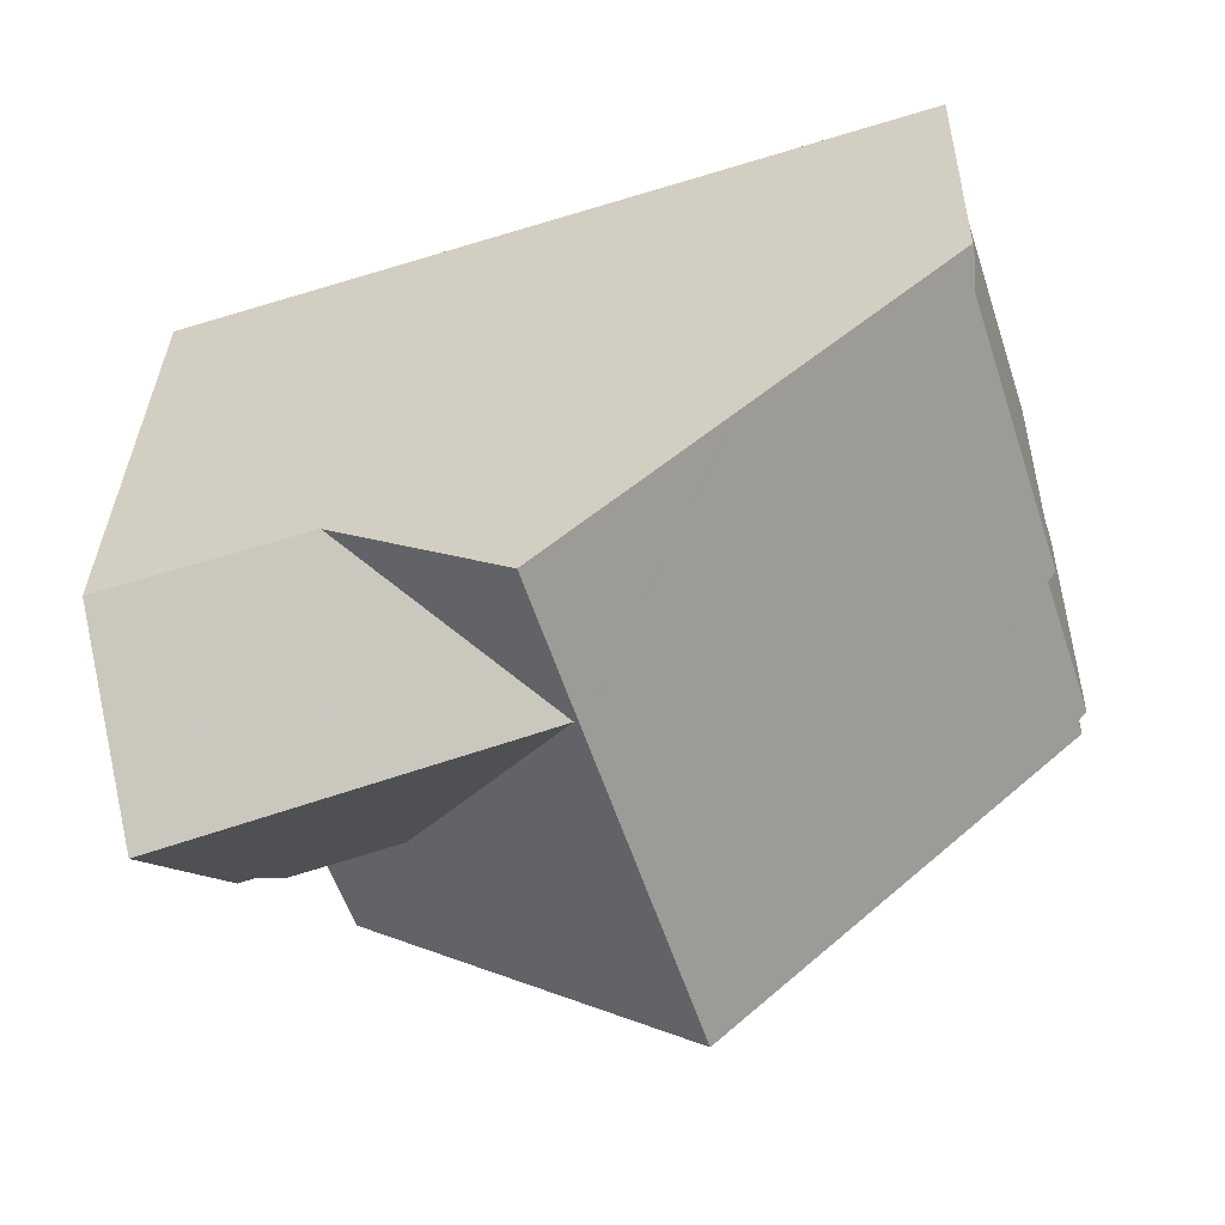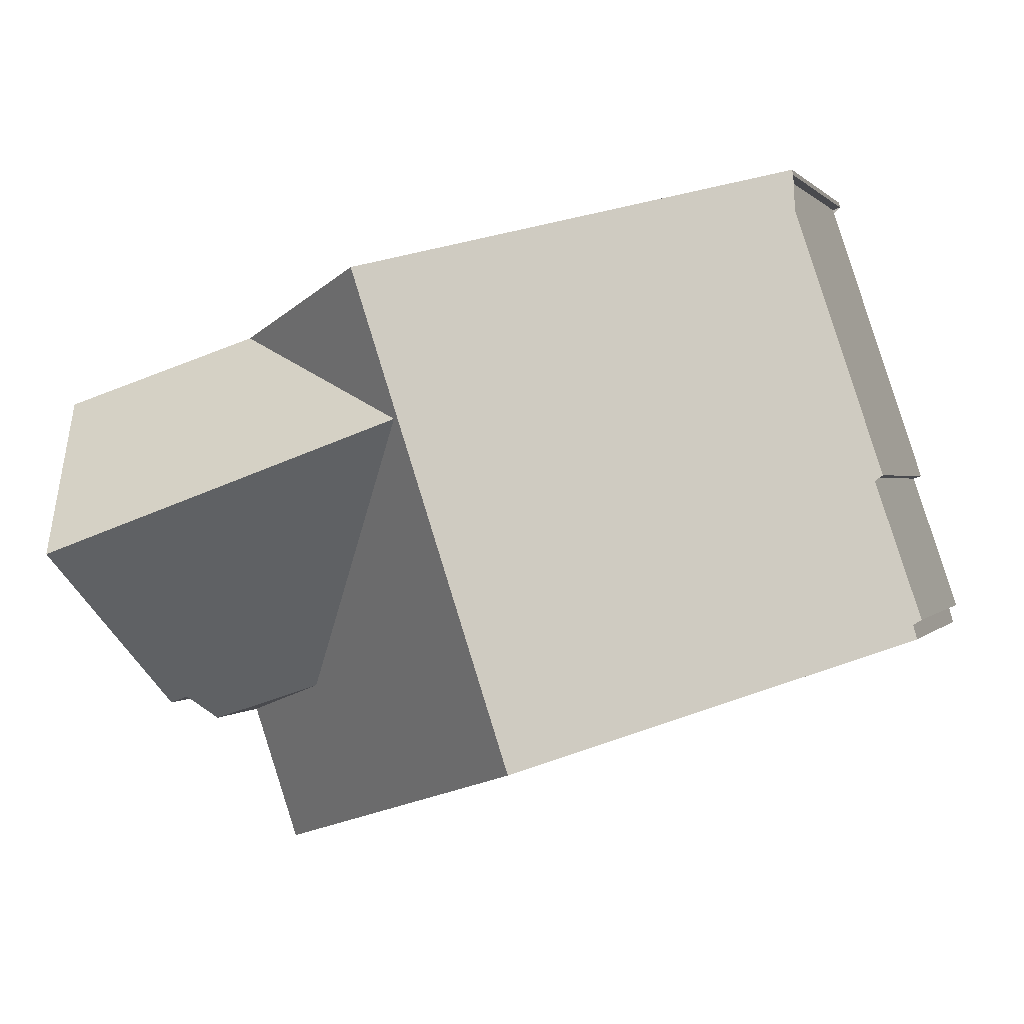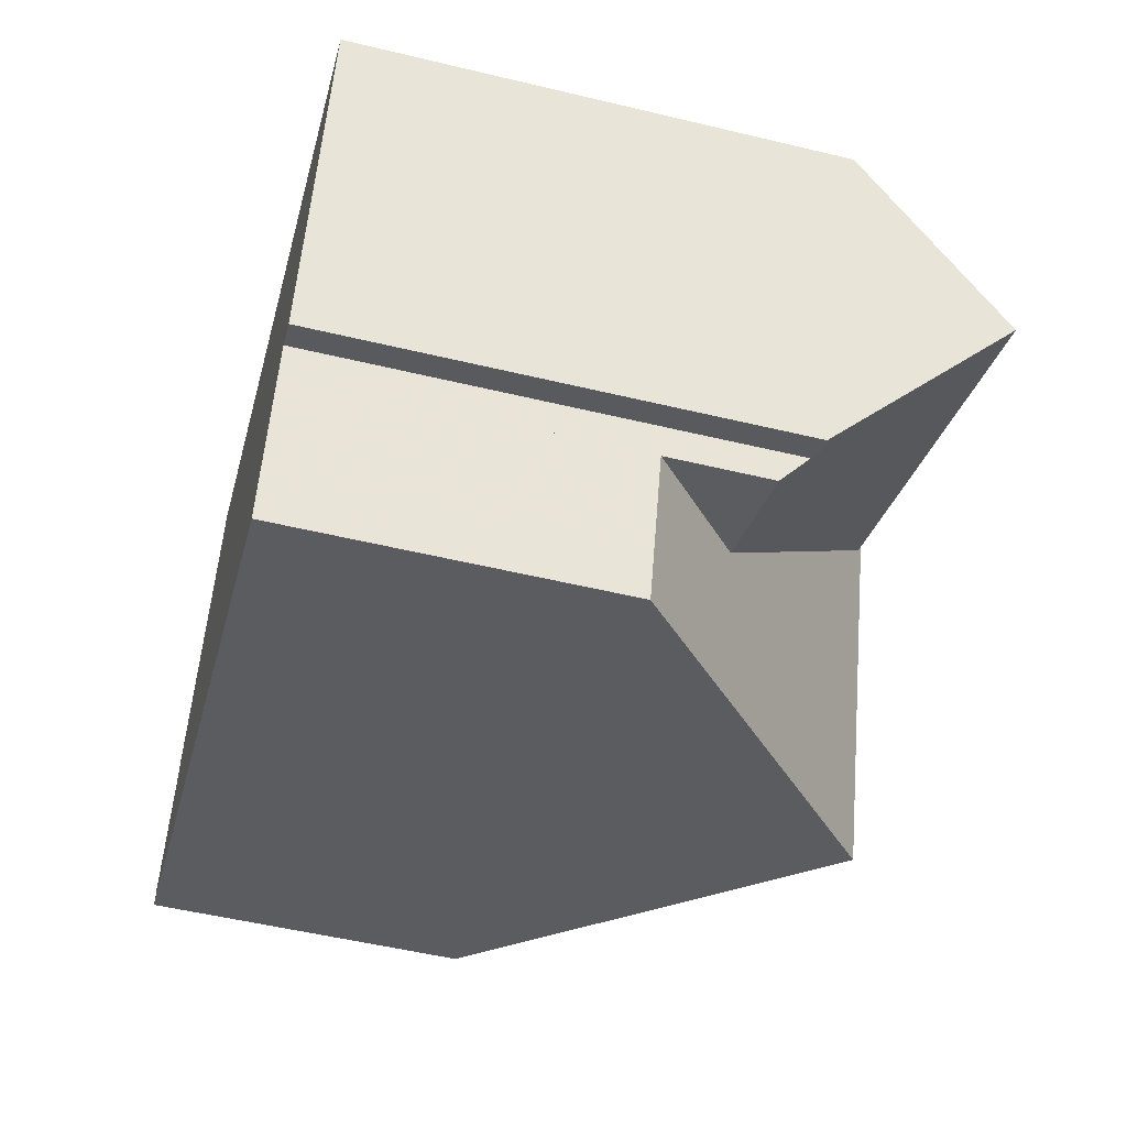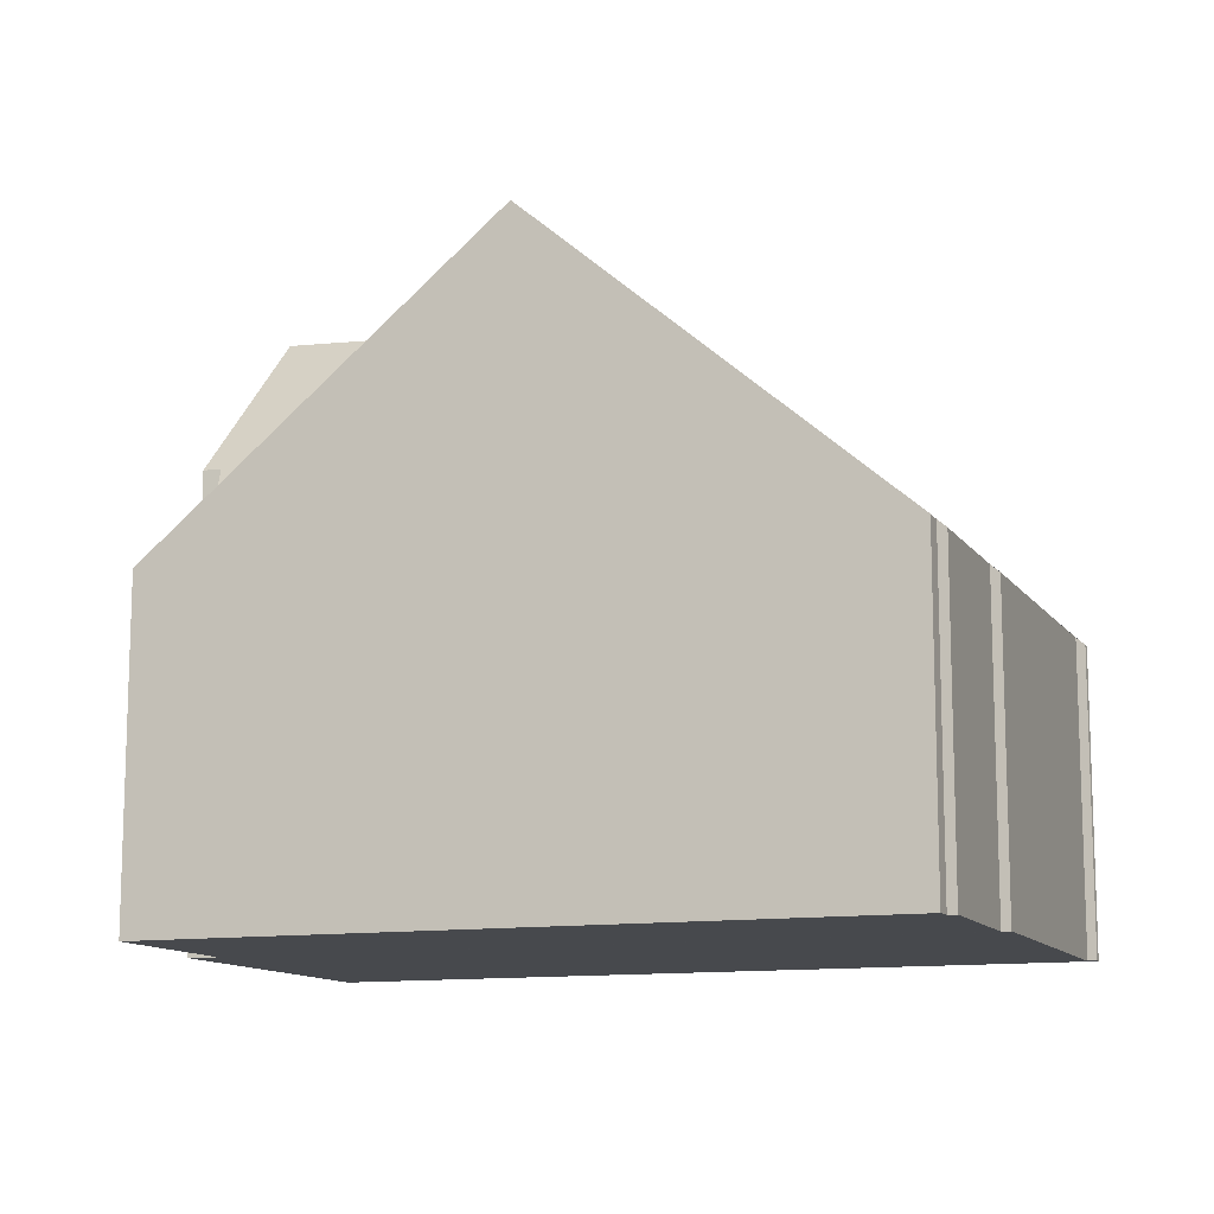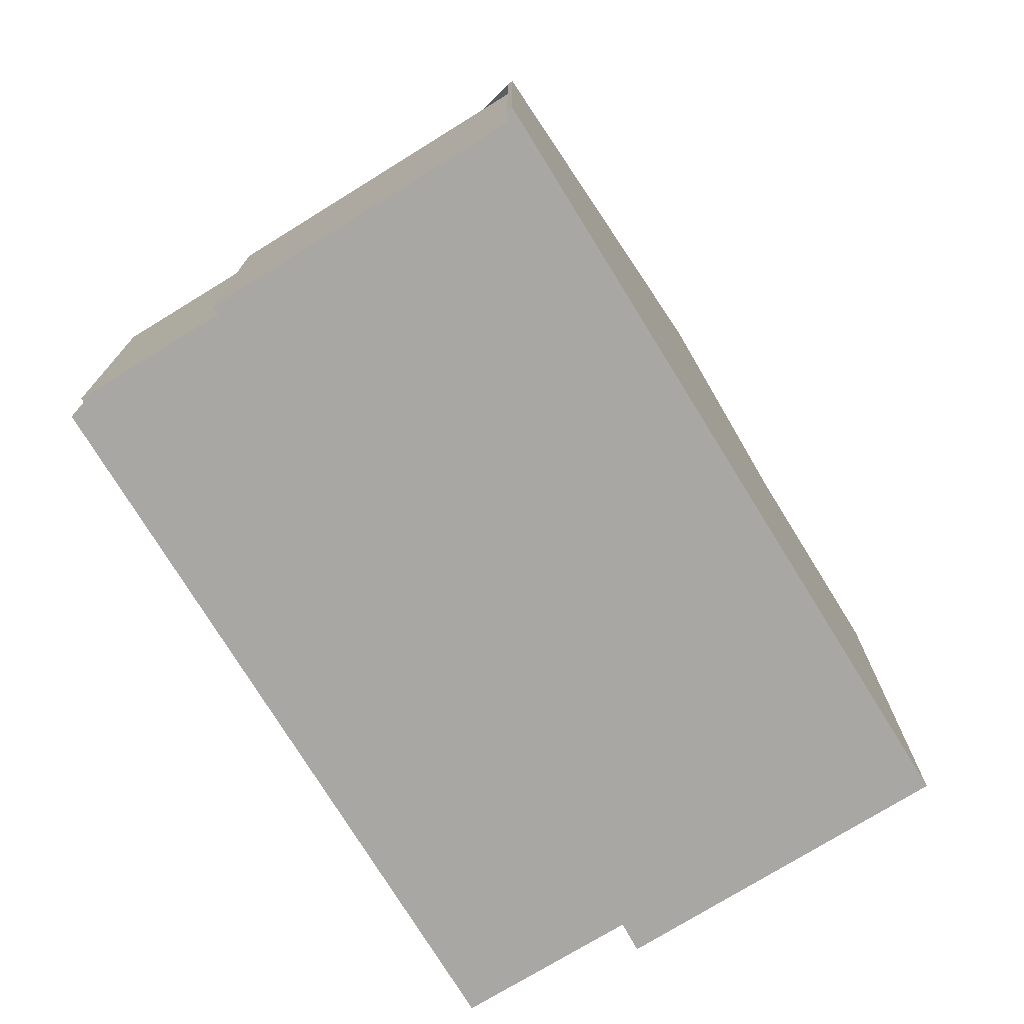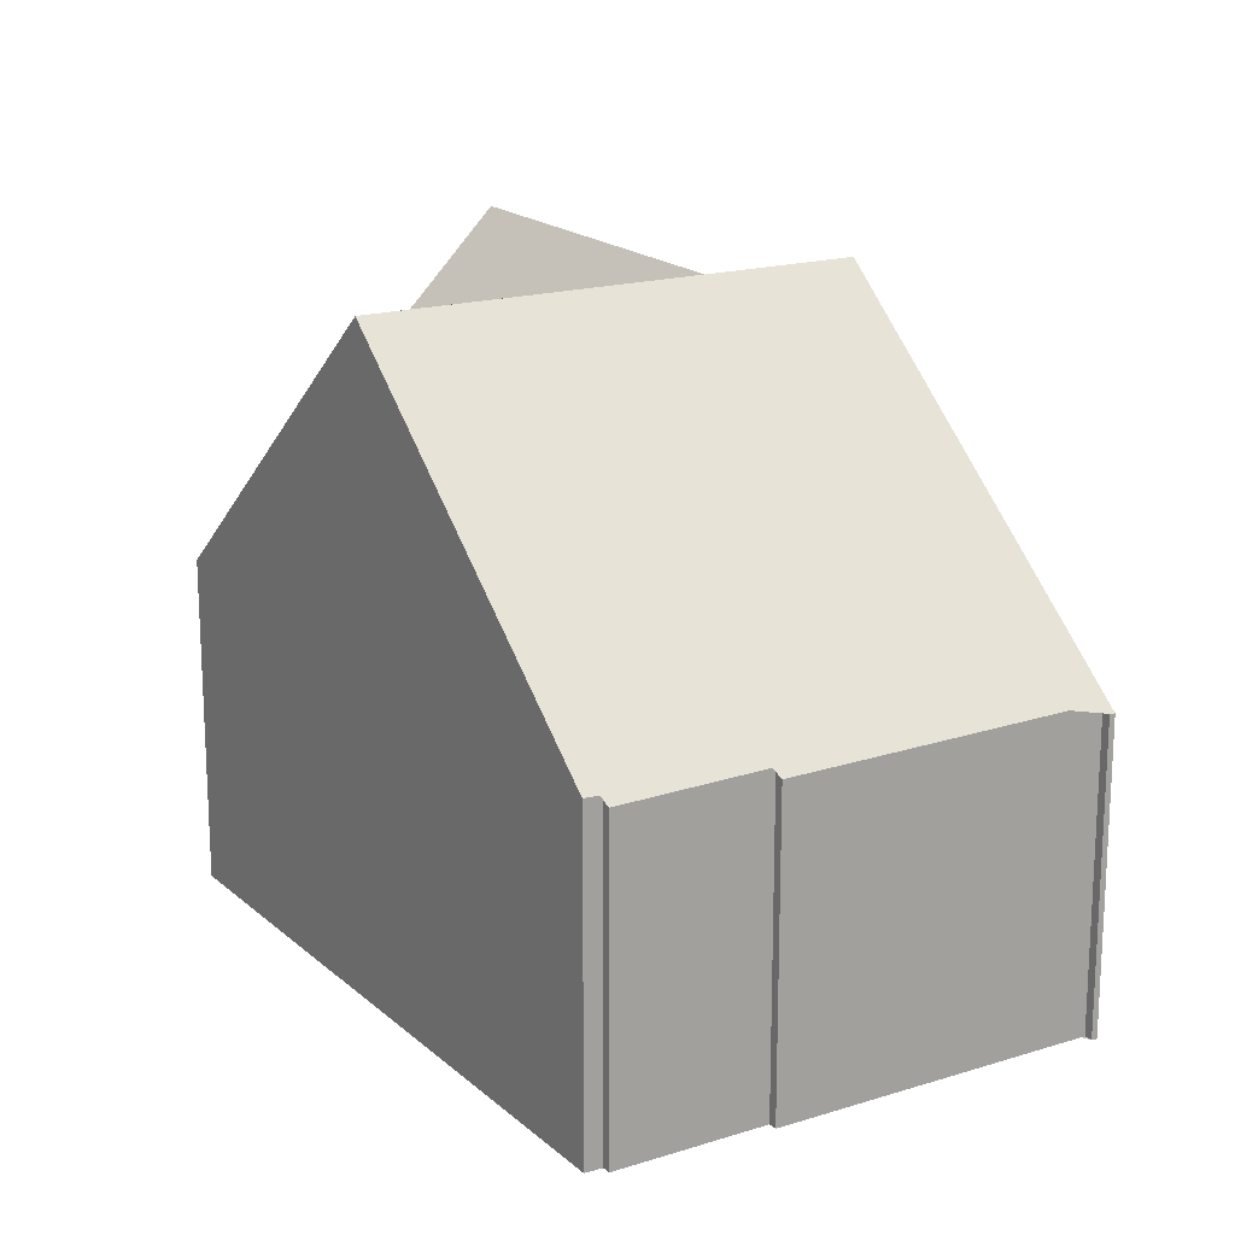
<metadata>
{"format":"obj","ext":"obj","renderer":"f3d","projection":"perspective","resolution":1024,"background":"white","views":[{"elev":32.7,"azim":1.4,"up":"+Y"},{"elev":0.7,"azim":17.3,"up":"+Y"},{"elev":-52.5,"azim":-104.5,"up":"+Y"},{"elev":-12.0,"azim":39.0,"up":"+Z"},{"elev":-74.8,"azim":140.0,"up":"+Z"},{"elev":17.1,"azim":76.8,"up":"+Z"}]}
</metadata>
<code>
v -1062 -619.3 3.345
v -1062 -619.3 3.348
v -1063 -619.4 3.433
v -1061 -622.8 3.377
v -1062 -622.9 3.462
v -1061 -624.5 3.428
v -1061 -624.5 3.513
v -1061 -624.7 3.516
v -1069 -627.3 3.659
v -1069 -625.4 5.171
v -1070 -625.5 5.176
v -1071 -622 5.387
v -1067 -620.6 7.022
v -1065 -626 6.967
v -1061 -624 3.44
v -1066 -622.2 7.006
v -1066 -622.3 7.005
v -1066 -622.2 6.956
v -1065 -620 5.331
v -1064 -623 5.325
v -1063 -625.4 5.322
v -1065 -620 5.33
v -1064 -619.7 4.558
v -1065 -620 5.33
v -1065 -620 5.336
v -1062 -623.7 3.984
v -1063 -619.5 4.073
v -1065 -626 6.967
v -1067 -620.6 7.022
v -1068 -621.3 5.366
v -1069 -625.7 3.657
v -1066 -622.2 7.006
v -1066 -622.3 6.96
v -1068 -625.3 4.737
v -1069 -626.8 3.658
v -1070 -623.7 7.12
v -1069 -625.7 4.817
v -1066 -622.3 6.96
v -1068 -621.3 5.366
v -1066 -622.3 6.96
v -1070 -623.7 7.12
v -1066 -622.3 7.005
v -1067 -624.5 5.316
v -1067 -626.6 5.313
v -1067 -624.5 5.316
v -1070 -625.4 5.31
v -1067 -620.6 7.021
v -1067 -620.6 7.021
v -1068 -621.3 5.394
v -1068 -621.3 5.394
v -1071 -622 5.429
v -1061 -624.9 3.959
v -1071 -621.9 5.386
v -1071 -622 5.426
v -1070 -623.7 7.113
v -1070 -623.7 7.113
v -1069 -625.3 5.311
v -1069 -625.5 5.173
v -1061 -624.9 3.959
v -1063 -625.4 5.322
v -1065 -626 6.968
v -1065 -626 6.968
v -1061 -624.7 3.516
v -1067 -626.6 5.313
v -1069 -627.3 3.659
v -1067 -624.6 5.26
v -1064 -623.3 5.325
v -1063 -623.2 4.959
v -1065 -623.9 6.988
v -1067 -624.6 5.26
v -1068 -624.8 5.314
v -1069 -625.2 5.399
v -1065 -623.9 6.988
v -1062 -622.8 4.002
v -1061 -622.6 3.381
v -1067 -624.6 5.316
v -1070 -625.3 5.413
v -1068 -625.3 4.737
v -1069 -625.7 3.657
v -1062 -623.5 4.385
v -1063 -623.8 5.324
v -1065 -624.5 6.983
v -1069 -625.7 4.817
v -1068 -625.3 4.737
v -1065 -624.5 6.983
v -1061 -623.1 3.456
v -1062 -623.3 3.992
v -1067 -625.1 5.315
v -1062 -619.3 3.348
v -1062 -619.3 3.345
v -1062 -619.3 4.441e-16
v -1062 -619.3 0
v -1063 -619.4 3.433
v -1062 -619.3 3.348
v -1062 -619.3 0
v -1063 -619.4 0
v -1061 -622.6 3.381
v -1063 -619.4 3.433
v -1063 -619.4 0
v -1061 -622.6 -4.441e-16
v -1062 -622.9 3.462
v -1061 -622.8 3.377
v -1061 -622.8 0
v -1062 -622.9 0
v -1061 -623.1 3.456
v -1062 -622.9 3.462
v -1062 -622.9 0
v -1061 -623.1 4.441e-16
v -1061 -624.5 3.513
v -1061 -624.5 3.428
v -1061 -624.5 0
v -1061 -624.5 -4.441e-16
v -1061 -624.7 3.516
v -1061 -624.5 3.513
v -1061 -624.5 -4.441e-16
v -1061 -624.7 0
v -1061 -624.9 3.959
v -1061 -624.7 3.516
v -1061 -624.7 4.441e-16
v -1061 -624.9 4.441e-16
v -1069 -627.3 3.659
v -1069 -627.3 3.659
v -1069 -627.3 0
v -1069 -627.3 4.441e-16
v -1069 -625.5 5.173
v -1069 -625.4 5.171
v -1069 -625.4 0
v -1069 -625.5 0
v -1070 -625.4 5.31
v -1070 -625.5 5.176
v -1070 -625.5 -8.882e-16
v -1070 -625.4 0
v -1071 -621.9 5.386
v -1071 -622 5.387
v -1071 -622 -8.882e-16
v -1071 -621.9 8.882e-16
v -1065 -620 5.331
v -1067 -620.6 7.022
v -1067 -620.6 0
v -1065 -620 0
v -1061 -624.5 3.428
v -1061 -624 3.44
v -1061 -624 4.441e-16
v -1061 -624.5 0
v -1065 -620 5.33
v -1065 -620 5.331
v -1065 -620 0
v -1065 -620 0
v -1065 -626 6.967
v -1063 -625.4 5.322
v -1063 -625.4 -8.882e-16
v -1065 -626 -8.882e-16
v -1064 -619.7 4.558
v -1065 -620 5.33
v -1065 -620 0
v -1064 -619.7 0
v -1063 -619.5 4.073
v -1064 -619.7 4.558
v -1064 -619.7 0
v -1063 -619.5 0
v -1062 -619.3 3.345
v -1063 -619.5 4.073
v -1063 -619.5 0
v -1062 -619.3 4.441e-16
v -1067 -626.6 5.313
v -1065 -626 6.967
v -1065 -626 -8.882e-16
v -1067 -626.6 0
v -1069 -625.7 3.657
v -1069 -626.8 3.658
v -1069 -626.8 4.441e-16
v -1069 -625.7 0
v -1071 -622 5.429
v -1070 -623.7 7.12
v -1070 -623.7 -8.882e-16
v -1071 -622 0
v -1067 -620.6 7.022
v -1068 -621.3 5.366
v -1068 -621.3 8.882e-16
v -1067 -620.6 0
v -1069 -627.3 3.659
v -1067 -626.6 5.313
v -1067 -626.6 0
v -1069 -627.3 0
v -1070 -625.3 5.413
v -1070 -625.4 5.31
v -1070 -625.4 0
v -1070 -625.3 0
v -1071 -622 5.387
v -1071 -622 5.429
v -1071 -622 0
v -1071 -622 -8.882e-16
v -1063 -625.4 5.322
v -1061 -624.9 3.959
v -1061 -624.9 4.441e-16
v -1063 -625.4 -8.882e-16
v -1068 -621.3 5.366
v -1071 -621.9 5.386
v -1071 -621.9 8.882e-16
v -1068 -621.3 8.882e-16
v -1070 -625.5 5.176
v -1069 -625.5 5.173
v -1069 -625.5 0
v -1070 -625.5 -8.882e-16
v -1061 -624.7 3.516
v -1061 -624.7 3.516
v -1061 -624.7 0
v -1061 -624.7 4.441e-16
v -1069 -626.8 3.658
v -1069 -627.3 3.659
v -1069 -627.3 4.441e-16
v -1069 -626.8 4.441e-16
v -1061 -622.8 3.377
v -1061 -622.6 3.381
v -1061 -622.6 -4.441e-16
v -1061 -622.8 0
v -1070 -623.7 7.12
v -1070 -625.3 5.413
v -1070 -625.3 0
v -1070 -623.7 -8.882e-16
v -1069 -625.4 5.171
v -1069 -625.7 4.817
v -1069 -625.7 0
v -1069 -625.4 0
v -1061 -624 3.44
v -1061 -623.1 3.456
v -1061 -623.1 4.441e-16
v -1061 -624 4.441e-16
v -1069 -627.3 0
v -1069 -625.4 0
v -1070 -625.5 0
v -1071 -622 0
v -1062 -619.3 0
v -1062 -619.3 0
v -1063 -619.4 0
v -1061 -622.8 0
v -1062 -622.9 0
v -1061 -624.5 0
v -1061 -624.5 0
v -1061 -624.7 0
f 25 19 22 24
f 85 73 67 81
f 17 16 18
f 47 13 19 25
f 59 26 15 6 7 63
f 24 22 23
f 87 74 75 4 5 86
f 24 20 18 25
f 80 68 74 87
f 88 76 69 82
f 56 36 51 54
f 34 31 37
f 49 39 29 48
f 58 11 46 57
f 40 32 42
f 78 66 76 88
f 77 41 55 72
f 25 18 16 47
f 54 51 12 53
f 48 32 40 49
f 81 67 68 80
f 53 30 50 54
f 54 50 33 56
f 71 45 70
f 72 55 38 45 71
f 59 52 21 60
f 60 21 14 62
f 63 8 52 59
f 61 28 44 64
f 64 44 9 65
f 67 20 68
f 71 57 72
f 73 17 18 20 67
f 74 27 1 2 3 75
f 68 20 24 23 27 74
f 76 43 40 42 69
f 66 43 76
f 72 57 46 77
f 78 35 79
f 80 26 59 60 81
f 83 10 58 57 71 70 84
f 81 60 62 85
f 86 15 26 87
f 87 26 80
f 82 61 64 88
f 88 64 65 35 78
f 90 91 92 89
f 94 95 96 93
f 98 99 100 97
f 102 103 104 101
f 106 107 108 105
f 110 111 112 109
f 114 115 116 113
f 118 119 120 117
f 122 123 124 121
f 126 127 128 125
f 130 131 132 129
f 134 135 136 133
f 138 139 140 137
f 142 143 144 141
f 146 147 148 145
f 150 151 152 149
f 154 155 156 153
f 158 159 160 157
f 162 163 164 161
f 166 167 168 165
f 170 171 172 169
f 174 175 176 173
f 178 179 180 177
f 182 183 184 181
f 186 187 188 185
f 190 191 192 189
f 194 195 196 193
f 198 199 200 197
f 202 203 204 201
f 206 207 208 205
f 210 211 212 209
f 214 215 216 213
f 218 219 220 217
f 222 223 224 221
f 226 227 228 225
f 230 231 232 233 234 235 236 237 238 239 240 229

</code>
